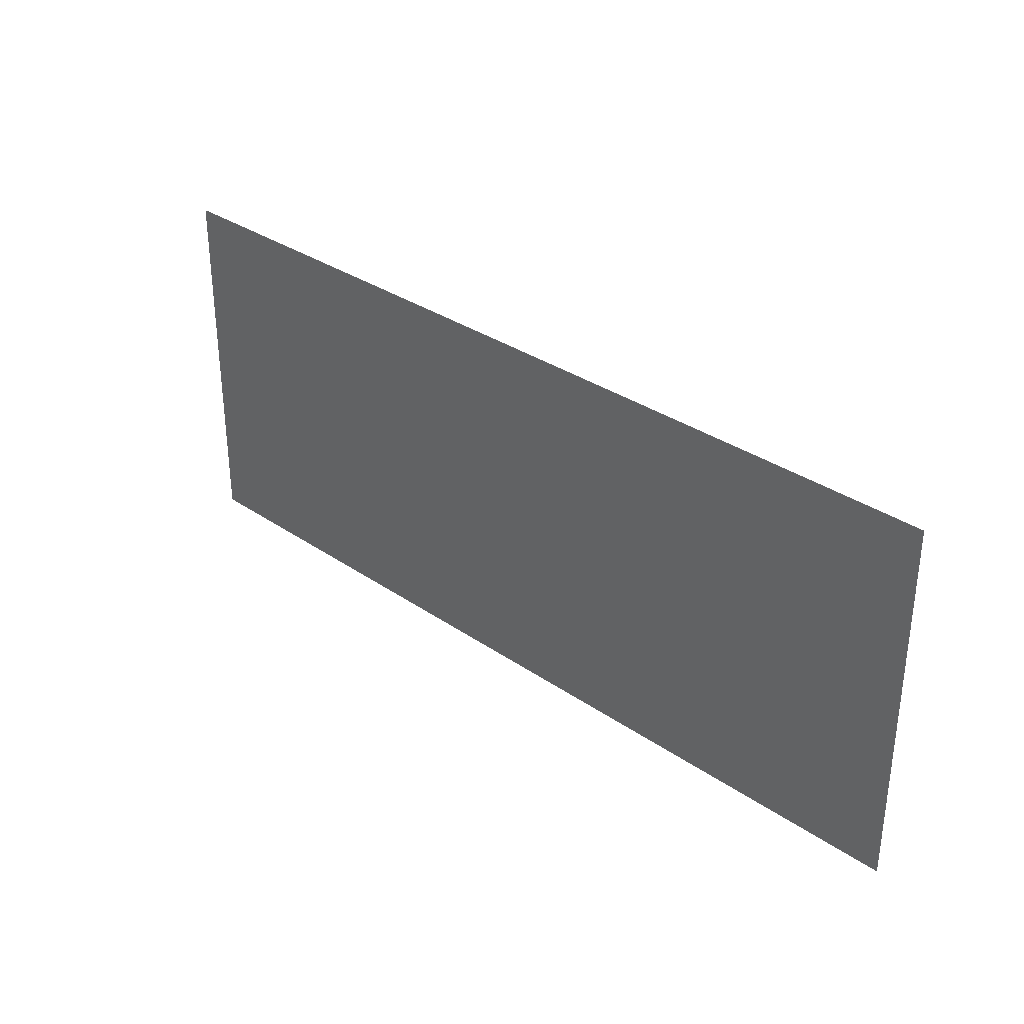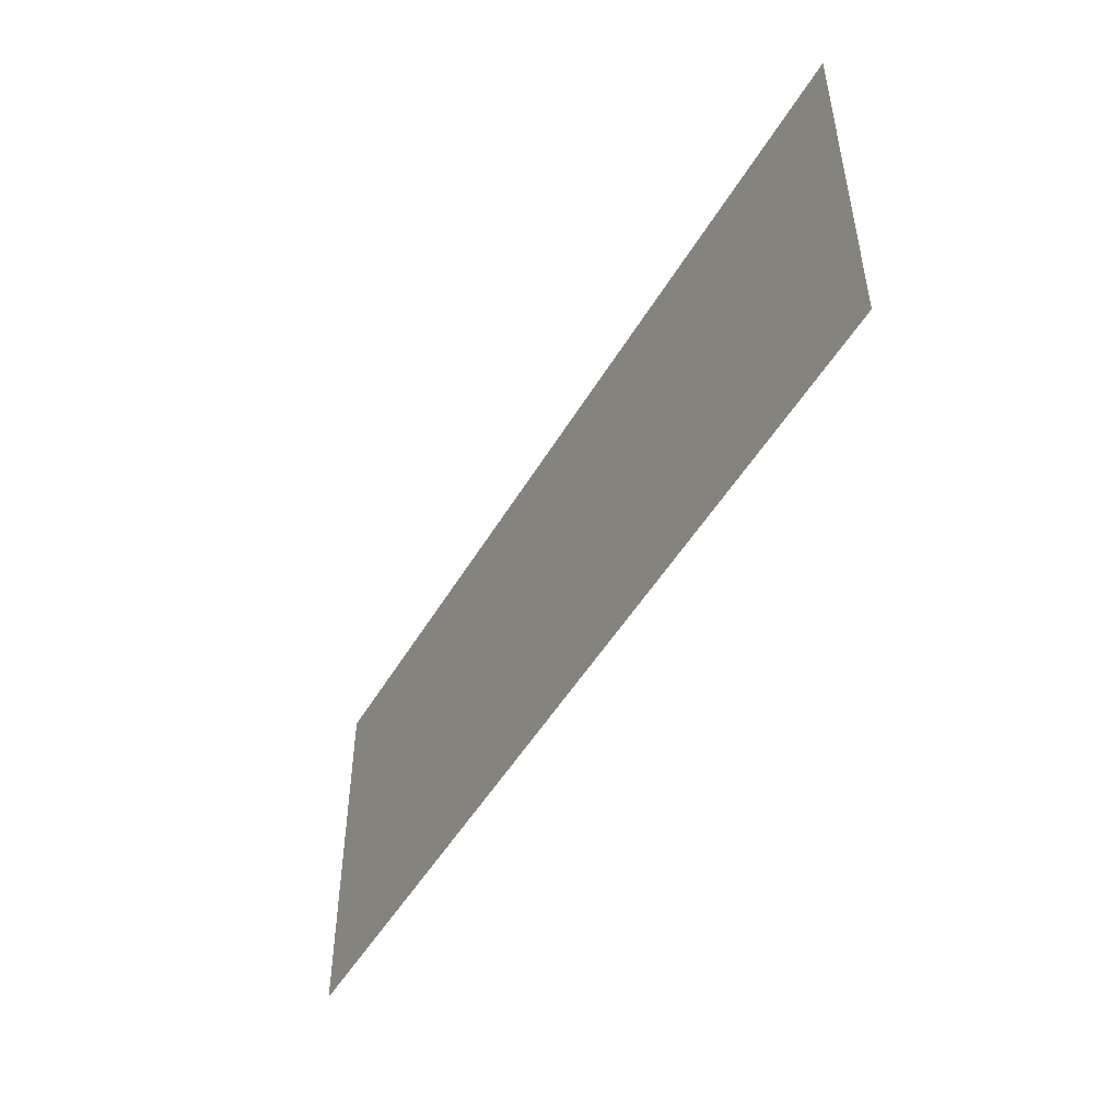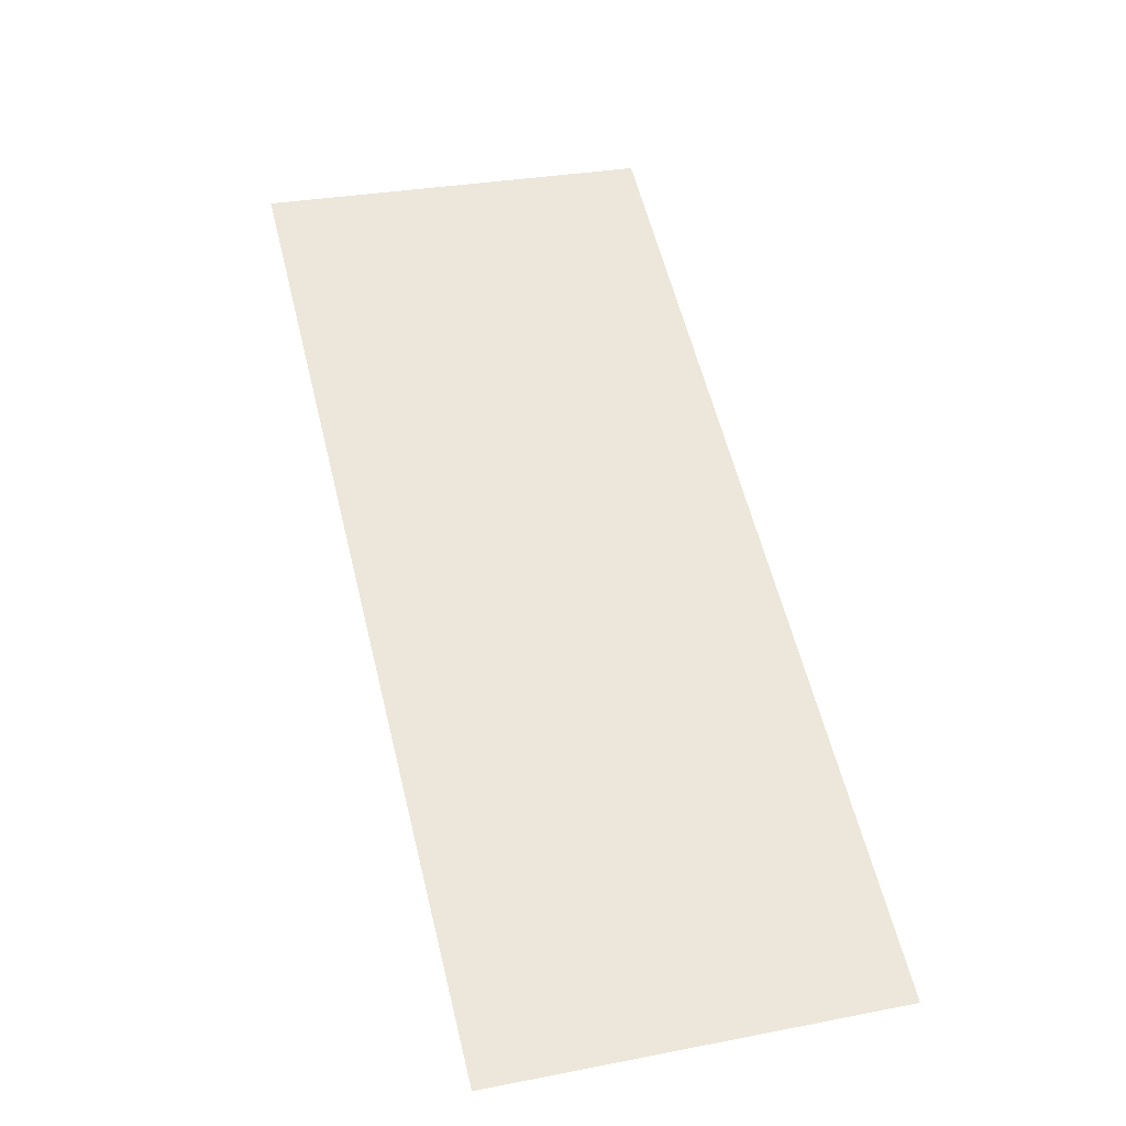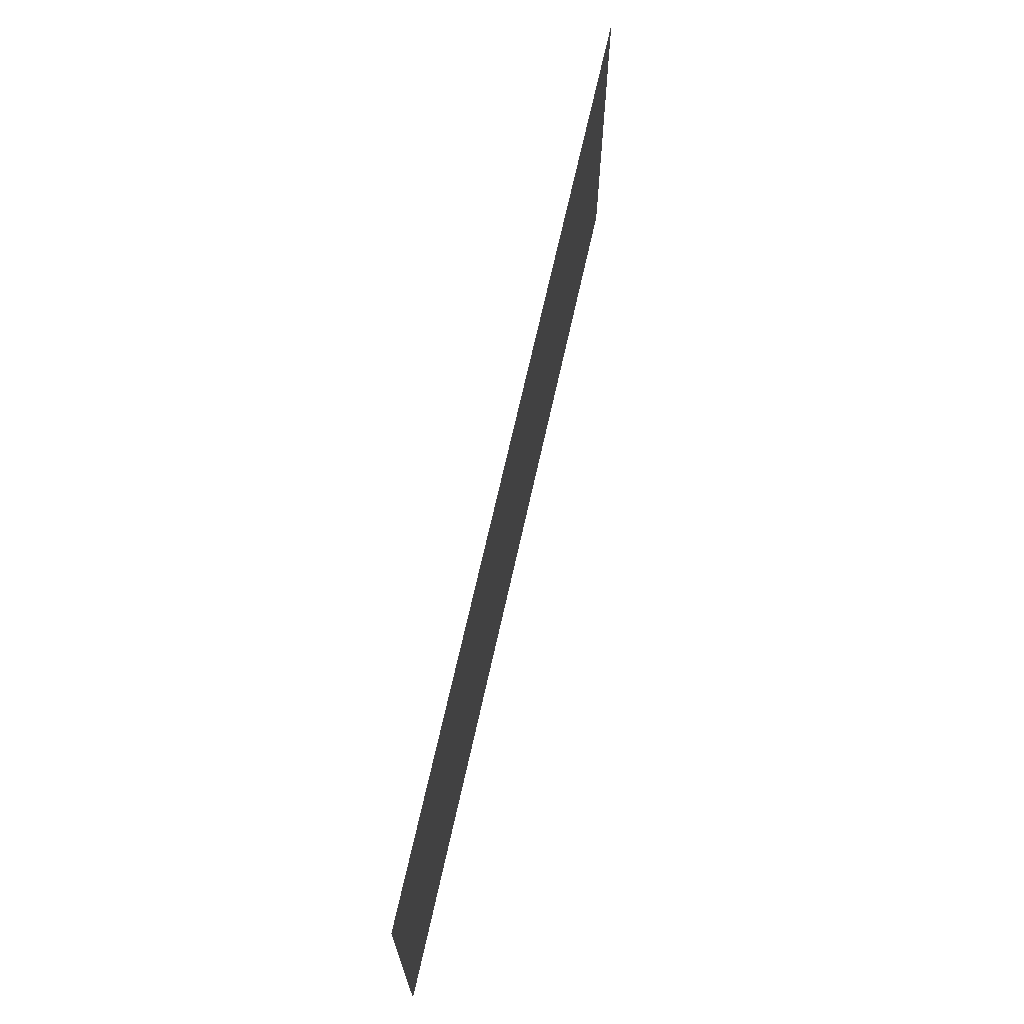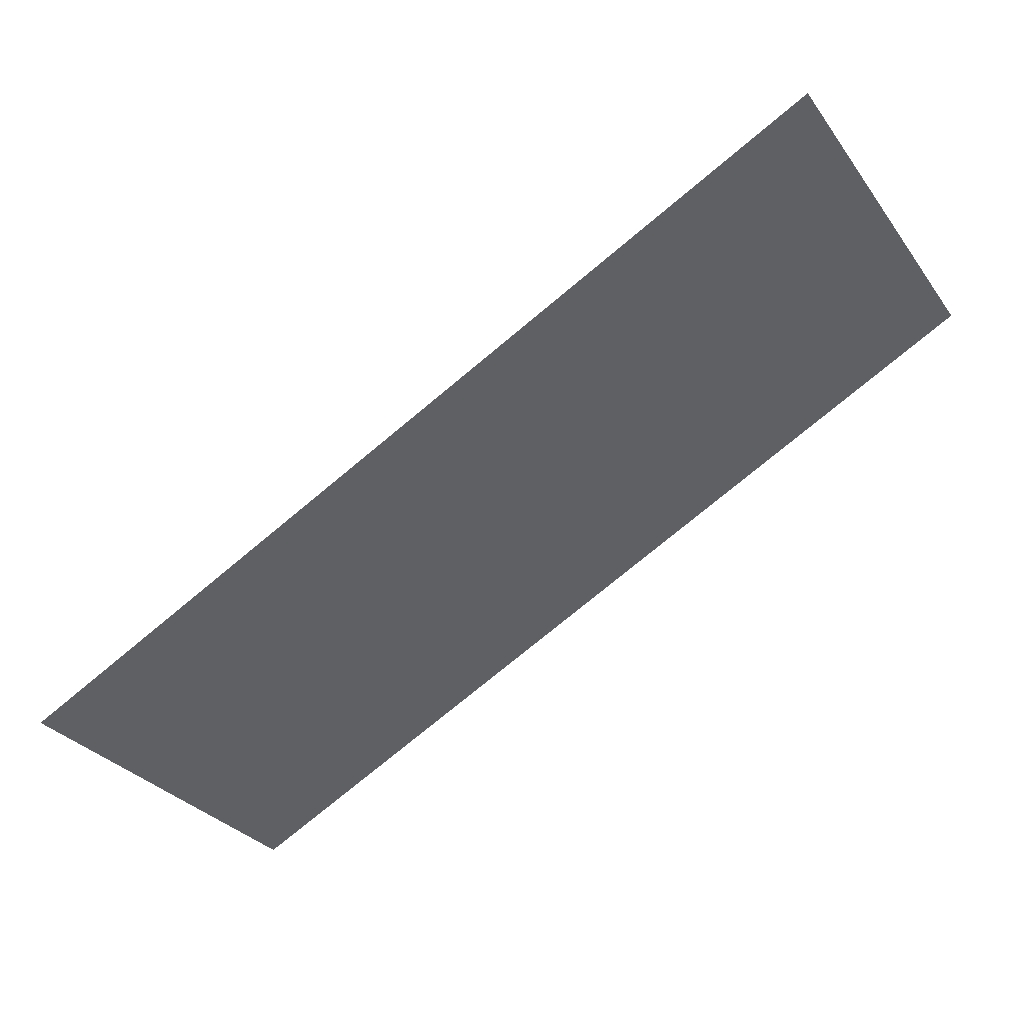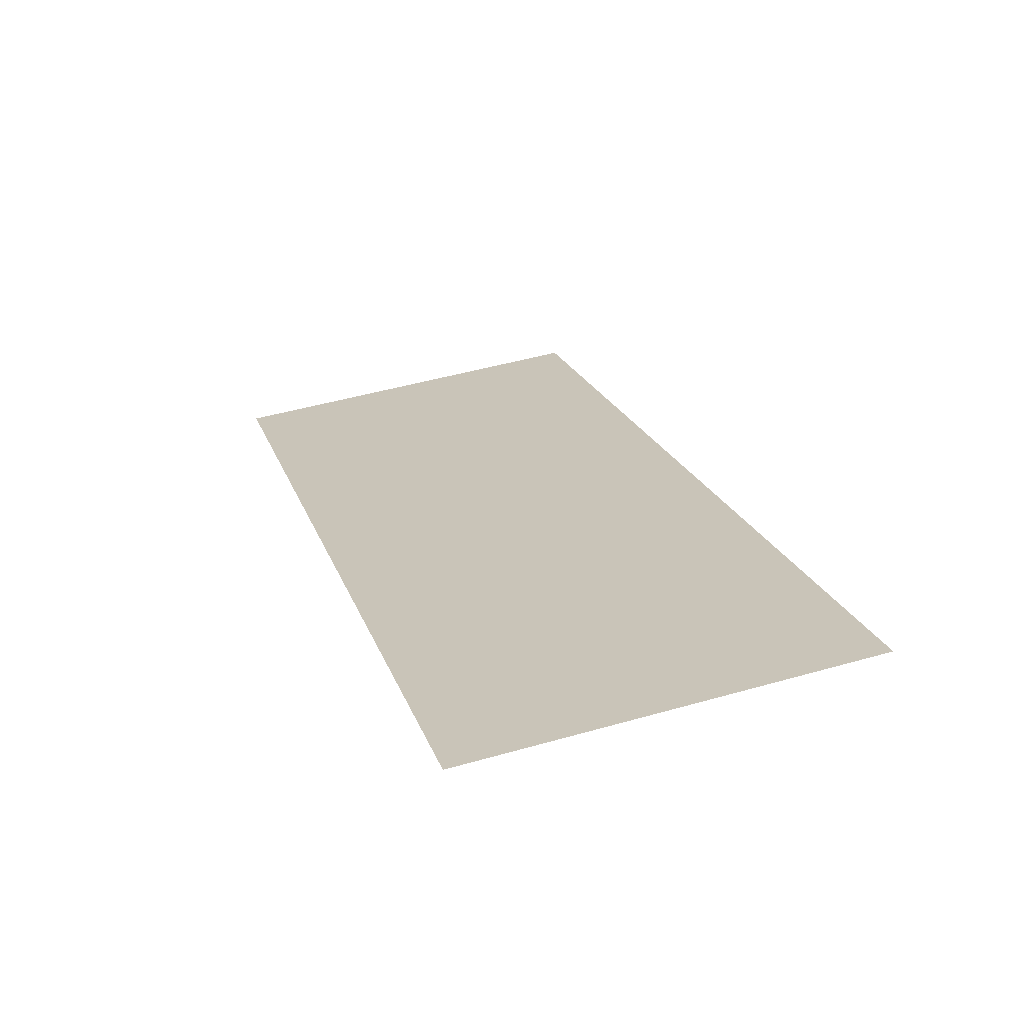
<metadata>
{"format":"obj","ext":"obj","renderer":"f3d","projection":"perspective","resolution":1024,"background":"white","views":[{"elev":32.7,"azim":-163.0,"up":"+Y"},{"elev":-49.0,"azim":34.1,"up":"+Y"},{"elev":30.8,"azim":-105.4,"up":"+Z"},{"elev":67.9,"azim":75.8,"up":"+Y"},{"elev":-31.7,"azim":30.4,"up":"+Z"},{"elev":47.9,"azim":72.3,"up":"+Z"}]}
</metadata>
<code>
v 245.7 416 202.5
v 245.7 172 202.5
v -294.2 416 -68.41
v -294.2 172 -68.41
f 4 2 1 3

</code>
